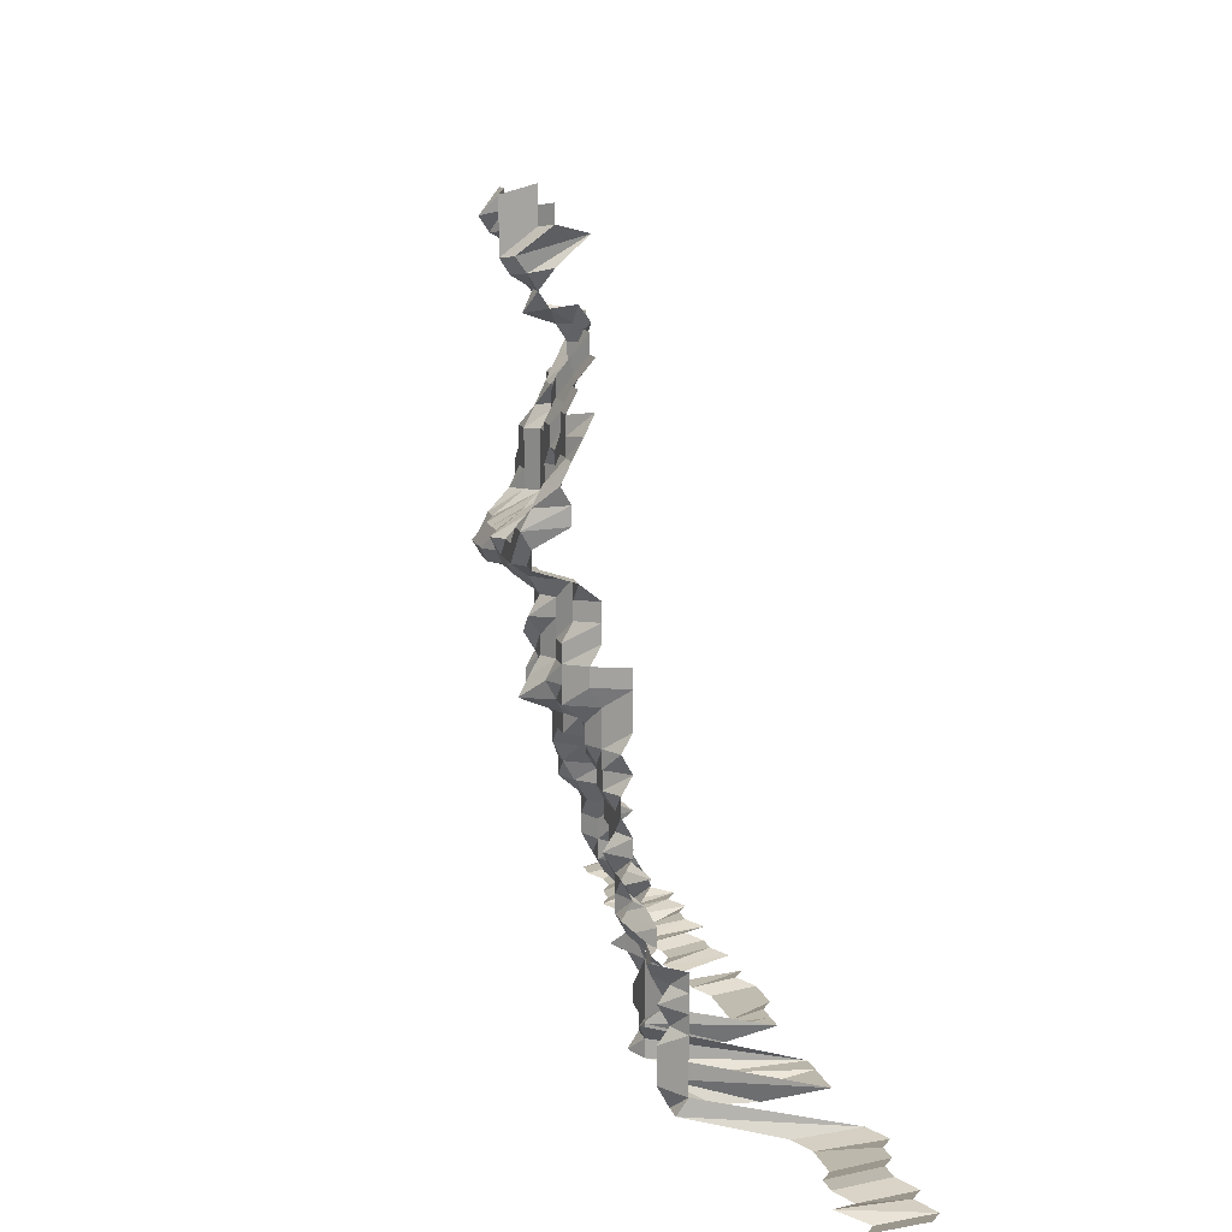
<metadata>
{"format":"obj","ext":"obj","renderer":"f3d","projection":"perspective","resolution":1024,"background":"white","views":[{"elev":14.2,"azim":-105.7,"up":"+Y"}]}
</metadata>
<code>
g default
v 0.2115 0.4419 1.329
v 0.1932 0.4419 1.329
v 0.1735 0.4385 1.319
v 0.1589 0.4489 1.35
v 0.2318 0.4271 1.34
v 0.2083 0.4172 1.309
v 0.1932 0.4236 1.329
v 0.1735 0.4204 1.319
v 0.1589 0.4303 1.35
v 0.1414 0.4338 1.361
v 0.2099 0.4022 1.319
v 0.1932 0.4052 1.329
v 0.1735 0.4022 1.319
v 0.1589 0.4116 1.35
v 0.1414 0.415 1.361
v 0.2133 0.3901 1.34
v 0.1932 0.3869 1.329
v 0.1735 0.384 1.319
v 0.1564 0.3869 1.329
v 0.1449 0.4059 1.394
v 0.2133 0.3717 1.34
v 0.1948 0.3717 1.34
v 0.1748 0.3686 1.329
v 0.1577 0.3717 1.34
v 0.1414 0.3775 1.361
v 0.1962 0.3558 1.35
v 0.1776 0.3558 1.35
v 0.1589 0.3558 1.35
v 0.1978 0.34 1.361
v 0.1762 0.3347 1.34
v 0.1602 0.34 1.361
v 0.1436 0.3452 1.382
v 0.2042 0.3316 1.405
v 0.1803 0.3236 1.371
v 0.1627 0.3262 1.382
v 0.1449 0.329 1.394
v 0.1245 0.3262 1.382
v 0.1054 0.3262 1.382
v 0.2218 0.3098 1.394
v 0.2042 0.3122 1.405
v 0.1818 0.3071 1.382
v 0.1641 0.3098 1.394
v 0.1436 0.3071 1.382
v 0.1235 0.3047 1.371
v 0.1054 0.3071 1.382
v 0.08635 0.3071 1.382
v 0.243 0.2929 1.405
v 0.2199 0.2881 1.382
v 0.2026 0.2906 1.394
v 0.1818 0.2881 1.382
v 0.1614 0.2858 1.371
v 0.1414 0.2837 1.361
v 0.1235 0.2858 1.371
v 0.1046 0.2858 1.371
v 0.08504 0.2837 1.361
v 0.06625 0.2837 1.361
v 0.2581 0.269 1.382
v 0.239 0.269 1.382
v 0.2182 0.2669 1.371
v 0.1993 0.2669 1.371
v 0.1818 0.269 1.382
v 0.1602 0.265 1.361
v 0.1414 0.265 1.361
v 0.1226 0.265 1.361
v 0.1038 0.265 1.361
v 0.08435 0.2628 1.35
v 0.06571 0.2628 1.35
v 0.0478 0.2669 1.371
v 0.2581 0.25 1.382
v 0.2371 0.248 1.371
v 0.2166 0.2462 1.361
v 0.2009 0.25 1.382
v 0.1803 0.248 1.371
v 0.1602 0.2462 1.361
v 0.1403 0.2442 1.35
v 0.1216 0.2442 1.35
v 0.1038 0.2462 1.361
v 0.08435 0.2442 1.35
v 0.06571 0.2442 1.35
v 0.04745 0.2462 1.361
v 0.256 0.2291 1.371
v 0.2335 0.2256 1.35
v 0.2148 0.2256 1.35
v 0.1978 0.2274 1.361
v 0.179 0.2274 1.361
v 0.1602 0.2274 1.361
v 0.1403 0.2256 1.35
v 0.1216 0.2256 1.35
v 0.103 0.2256 1.35
v 0.08435 0.2256 1.35
v 0.06571 0.2256 1.35
v 0.04707 0.2256 1.35
v 0.2542 0.2087 1.361
v 0.2335 0.207 1.35
v 0.2148 0.207 1.35
v 0.1978 0.2087 1.361
v 0.179 0.2087 1.361
v 0.1602 0.2087 1.361
v 0.1403 0.207 1.35
v 0.1226 0.2087 1.361
v 0.103 0.207 1.35
v 0.08373 0.2055 1.34
v 0.06469 0.2038 1.329
v 0.04672 0.2055 1.34
v 0.2521 0.1884 1.35
v 0.2335 0.1884 1.35
v 0.2148 0.1884 1.35
v 0.1978 0.1899 1.361
v 0.179 0.1899 1.361
v 0.1602 0.1899 1.361
v 0.1403 0.1884 1.35
v 0.1226 0.1899 1.361
v 0.103 0.1884 1.35
v 0.08304 0.1855 1.329
v 0.0642 0.1841 1.319
v 0.04707 0.1884 1.35
v 0.2521 0.1698 1.35
v 0.2318 0.1685 1.34
v 0.2148 0.1698 1.35
v 0.1978 0.1712 1.361
v 0.179 0.1712 1.361
v 0.1589 0.1698 1.35
v 0.1381 0.1671 1.329
v 0.1197 0.1671 1.329
v 0.1006 0.1659 1.319
v 0.08179 0.1646 1.309
v 0.06372 0.1646 1.309
v 0.04707 0.1698 1.35
v 0.2521 0.1512 1.35
v 0.2281 0.1477 1.319
v 0.2099 0.1477 1.319
v 0.1902 0.1466 1.309
v 0.1722 0.1466 1.309
v 0.1541 0.1466 1.309
v 0.135 0.1455 1.299
v 0.1179 0.1466 1.309
v 0.09987 0.1466 1.309
v 0.08179 0.1466 1.309
v 0.0642 0.1477 1.319
v 0.2482 0.1305 1.329
v 0.2264 0.1286 1.309
v 0.2067 0.1276 1.299
v 0.1888 0.1276 1.299
v 0.1709 0.1276 1.299
v 0.1541 0.1286 1.309
v 0.136 0.1286 1.309
v 0.1179 0.1286 1.309
v 0.09987 0.1286 1.309
v 0.08242 0.1295 1.319
v 0.0642 0.1295 1.319
v 0.2503 0.1131 1.34
v 0.2281 0.1114 1.319
v 0.2083 0.1105 1.309
v 0.1902 0.1105 1.309
v 0.1735 0.1114 1.319
v 0.1553 0.1114 1.319
v 0.1371 0.1114 1.319
v 0.1197 0.1122 1.329
v 0.1022 0.1131 1.34
v 0.08504 0.1149 1.361
v 0.06625 0.1149 1.361
v 0.2166 0.09615 1.361
v 0.1978 0.09615 1.361
v 0.179 0.09615 1.361
v 0.1589 0.09537 1.35
v 0.1392 0.09466 1.34
v 0.1207 0.09466 1.34
v 0.103 0.09537 1.35
v 0.08504 0.09615 1.361
v 0.06727 0.09763 1.382
v 0.2182 0.07796 1.371
v 0.1993 0.07796 1.371
v 0.179 0.07739 1.361
v 0.1589 0.07676 1.35
v 0.1392 0.07619 1.34
v 0.1197 0.07557 1.329
v 0.103 0.07676 1.35
v 0.08504 0.07739 1.361
v 0.06727 0.07858 1.382
v 0.2182 0.05906 1.371
v 0.1978 0.05863 1.361
v 0.179 0.05863 1.361
v 0.1589 0.05816 1.35
v 0.1381 0.05726 1.329
v 0.1207 0.05773 1.34
v 0.103 0.05816 1.35
v 0.08435 0.05816 1.35
v 0.06727 0.05954 1.382
v 0.2166 0.03988 1.361
v 0.1978 0.03988 1.361
v 0.179 0.03988 1.361
v 0.1589 0.03955 1.35
v 0.1392 0.03926 1.34
v 0.1207 0.03926 1.34
v 0.103 0.03955 1.35
v 0.08435 0.03955 1.35
v 0.06673 0.04017 1.371
v 0.04899 0.04117 1.405
v 0.2166 0.02112 1.361
v 0.1978 0.02112 1.361
v 0.179 0.02112 1.361
v 0.1589 0.02095 1.35
v 0.1403 0.02095 1.35
v 0.1197 0.02062 1.329
v 0.1022 0.0208 1.34
v 0.08435 0.02095 1.35
v 0.06673 0.02128 1.371
v 0.04899 0.0218 1.405
v 0.2148 0.002345 1.35
v 0.1978 0.002364 1.361
v 0.179 0.002364 1.361
v 0.1602 0.002364 1.361
v 0.1392 0.002328 1.34
v 0.1188 0.002291 1.319
v 0.103 0.002345 1.35
v 0.08435 0.002345 1.35
v 0.06727 0.002401 1.382
v 0.04899 0.002441 1.405
v 0.2148 -0.01626 1.35
v 0.1962 -0.01626 1.35
v 0.179 -0.01639 1.361
v 0.1602 -0.01639 1.361
v 0.1414 -0.01639 1.361
v 0.1226 -0.01639 1.361
v 0.1046 -0.01651 1.371
v 0.08567 -0.01651 1.371
v 0.06727 -0.01665 1.382
v 0.04899 -0.01692 1.405
v 0.2182 -0.03541 1.371
v 0.1993 -0.03541 1.371
v 0.1803 -0.03541 1.371
v 0.1602 -0.03515 1.361
v 0.1414 -0.03515 1.361
v 0.1226 -0.03515 1.361
v 0.1054 -0.03569 1.382
v 0.08567 -0.03541 1.371
v 0.06727 -0.03569 1.382
v 0.04861 -0.036 1.394
v 0.2199 -0.05474 1.382
v 0.1993 -0.0543 1.371
v 0.1803 -0.0543 1.371
v 0.1602 -0.0539 1.361
v 0.1436 -0.05474 1.382
v 0.1245 -0.05474 1.382
v 0.1054 -0.05474 1.382
v 0.08635 -0.05474 1.382
v 0.06727 -0.05474 1.382
v 0.04899 -0.05565 1.405
v 0.2009 -0.07378 1.382
v 0.1803 -0.07319 1.371
v 0.1614 -0.07319 1.371
v 0.146 -0.07501 1.405
v 0.1256 -0.07442 1.394
v 0.1064 -0.07442 1.394
v 0.08635 -0.07378 1.382
v 0.06727 -0.07378 1.382
v 0.04861 -0.07442 1.394
v 0.2026 -0.09363 1.394
v 0.1803 -0.09209 1.371
v 0.1627 -0.09283 1.382
v 0.146 -0.09437 1.405
v 0.1266 -0.09437 1.405
v 0.1064 -0.09363 1.394
v 0.0871 -0.09363 1.394
v 0.06785 -0.09363 1.394
v 0.04861 -0.09363 1.394
v 0.2026 -0.1128 1.394
v 0.1833 -0.1128 1.394
v 0.1641 -0.1128 1.394
v 0.1472 -0.1147 1.417
v 0.1287 -0.1156 1.428
v 0.1064 -0.1128 1.394
v 0.0871 -0.1128 1.394
v 0.06785 -0.1128 1.394
v 0.04899 -0.1137 1.405
v 0.2042 -0.1331 1.405
v 0.1833 -0.1321 1.394
v 0.1654 -0.1331 1.405
v 0.1472 -0.1342 1.417
v 0.1081 -0.1342 1.417
v 0.0871 -0.1321 1.394
v 0.06727 -0.1309 1.382
v 0.04899 -0.1331 1.405
v 0.2059 -0.1538 1.417
v 0.1833 -0.1513 1.394
v 0.1654 -0.1525 1.405
v 0.1484 -0.155 1.428
v 0.1081 -0.1538 1.417
v 0.0871 -0.1513 1.394
v 0.06785 -0.1513 1.394
v 0.04861 -0.1513 1.394
v 0.1848 -0.1718 1.405
v 0.1654 -0.1718 1.405
v 0.1496 -0.1761 1.44
v 0.1099 -0.1761 1.44
v 0.08779 -0.1718 1.405
v 0.06785 -0.1705 1.394
v 0.04899 -0.1718 1.405
v 0.1864 -0.1928 1.417
v 0.1681 -0.1943 1.428
v 0.1509 -0.1976 1.452
v 0.08923 -0.1943 1.428
v 0.06785 -0.1897 1.394
v 0.04861 -0.1897 1.394
v 0.1894 -0.2158 1.44
v 0.1695 -0.2158 1.44
v 0.1496 -0.2158 1.44
v 0.08998 -0.2158 1.44
v 0.06839 -0.2105 1.405
v 0.04941 -0.2123 1.417
v 0.1894 -0.2356 1.44
v 0.1695 -0.2356 1.44
v 0.1509 -0.2376 1.452
v 0.08998 -0.2356 1.44
v 0.06951 -0.2337 1.428
v 0.04941 -0.2319 1.417
v 0.03058 -0.2376 1.452
v 0.2129 -0.2599 1.465
v 0.1894 -0.2555 1.44
v 0.1709 -0.2576 1.452
v 0.1496 -0.2555 1.44
v 0.06951 -0.2534 1.428
v 0.05021 -0.2555 1.44
v 0.03058 -0.2576 1.452
v 0.2075 -0.273 1.428
v 0.1894 -0.2753 1.44
v 0.1709 -0.2776 1.452
v 0.1522 -0.2801 1.465
v 0.07009 -0.2753 1.44
v 0.04979 -0.273 1.428
v 0.03058 -0.2776 1.452
v 0.2147 -0.3028 1.477
v 0.191 -0.2976 1.452
v 0.1709 -0.2976 1.452
v 0.1522 -0.3003 1.465
v 0.07068 -0.2976 1.452
v 0.05021 -0.2952 1.44
v 0.03058 -0.2976 1.452
v 0.211 -0.3176 1.452
v 0.191 -0.3176 1.452
v 0.1709 -0.3176 1.452
v 0.1522 -0.3205 1.465
v 0.07068 -0.3176 1.452
v 0.04979 -0.3124 1.428
v 0.03058 -0.3176 1.452
v 0.211 -0.3377 1.452
v 0.191 -0.3377 1.452
v 0.1709 -0.3377 1.452
v 0.1496 -0.3349 1.44
v 0.07068 -0.3377 1.452
v 0.04979 -0.3321 1.428
v 0.03058 -0.3377 1.452
v 0.8226 -0.4018 1.631
v 0.7922 -0.3978 1.615
v 0.7699 -0.3978 1.615
v 0.7476 -0.3978 1.615
v 0.7253 -0.3978 1.615
v 0.703 -0.3978 1.615
v 0.6744 -0.3941 1.6
v 0.665 -0.4018 1.631
v 0.6361 -0.3978 1.615
v 0.6199 -0.4018 1.631
v 0.5915 -0.3978 1.615
v 0.5692 -0.3978 1.615
v 0.5523 -0.4018 1.631
v 0.5198 -0.3941 1.6
v 0.5023 -0.3978 1.615
v 0.48 -0.3978 1.615
v 0.4623 -0.4018 1.631
v 0.4172 -0.4018 1.631
v 0.3908 -0.3978 1.615
v 0.3722 -0.4018 1.631
v 0.3497 -0.4018 1.631
v 0.3271 -0.4018 1.631
v 0.3016 -0.3978 1.615
v 0.2793 -0.3978 1.615
v 0.257 -0.3978 1.615
v 0.2129 -0.3609 1.465
v 0.191 -0.3577 1.452
v 0.1709 -0.3577 1.452
v 0.1678 -0.3978 1.615
v 0.1455 -0.3978 1.615
v 0.1232 -0.3978 1.615
v 0.1009 -0.3978 1.615
v 0.07009 -0.3547 1.44
v 0.04979 -0.3518 1.428
v 0.03058 -0.3577 1.452
v 0.01171 -0.3978 1.615
v -0.0107 -0.4018 1.631
v -0.03289 -0.3978 1.615
v -0.05519 -0.3978 1.615
v -0.07677 -0.3941 1.6
v -0.09887 -0.3941 1.6
v -0.1221 -0.3978 1.615
v -0.1431 -0.3941 1.6
v -0.1667 -0.3978 1.615
v -0.1872 -0.3941 1.6
v 0.7853 -0.405 1.557
v 0.7638 -0.405 1.557
v 0.749 -0.4086 1.571
v 0.7273 -0.4086 1.571
v 0.6993 -0.405 1.557
v 0.6778 -0.405 1.557
v 0.6504 -0.4013 1.543
v 0.6348 -0.405 1.557
v 0.6133 -0.405 1.557
v 0.6028 -0.4125 1.586
v 0.5703 -0.405 1.557
v 0.5537 -0.4086 1.571
v 0.5273 -0.405 1.557
v 0.5103 -0.4086 1.571
v 0.4886 -0.4086 1.571
v 0.4628 -0.405 1.557
v 0.4453 -0.4086 1.571
v 0.4236 -0.4086 1.571
v 0.4019 -0.4086 1.571
v 0.3838 -0.4125 1.586
v 0.3619 -0.4125 1.586
v 0.34 -0.4125 1.586
v 0.3181 -0.4125 1.586
v 0.2908 -0.405 1.557
v 0.2669 -0.4013 1.543
v 0.2478 -0.405 1.557
v 0.2129 -0.3811 1.465
v 0.1894 -0.3746 1.44
v 0.1709 -0.3777 1.452
v 0.1575 -0.3943 1.516
v 0.1403 -0.405 1.557
v 0.1188 -0.405 1.557
v 0.09641 -0.4013 1.543
v 0.07253 -0.3876 1.49
v 0.05021 -0.3746 1.44
v 0.03032 -0.3746 1.44
v 0.01119 -0.4013 1.543
v -0.01021 -0.405 1.557
v -0.03171 -0.405 1.557
v -0.05321 -0.405 1.557
v -0.07404 -0.4013 1.543
v -0.09535 -0.4013 1.543
v -0.1177 -0.405 1.557
v -0.1367 -0.3977 1.529
v -0.1607 -0.405 1.557
v -0.1806 -0.4013 1.543
g save_OBJ_Seq_Mesh1
f 6 1 5
f 1 6 2
f 7 2 6
f 2 7 3
f 8 3 7
f 3 8 4
f 9 4 8
f 6 11 7
f 12 7 11
f 7 12 8
f 13 8 12
f 8 13 9
f 14 9 13
f 9 14 10
f 15 10 14
f 11 16 12
f 17 12 16
f 12 17 13
f 18 13 17
f 13 18 14
f 19 14 18
f 14 19 15
f 20 15 19
f 16 21 17
f 22 17 21
f 17 22 18
f 23 18 22
f 18 23 19
f 24 19 23
f 19 24 20
f 25 20 24
f 22 26 23
f 27 23 26
f 23 27 24
f 28 24 27
f 24 28 25
f 26 29 27
f 30 27 29
f 27 30 28
f 31 28 30
f 29 33 30
f 34 30 33
f 30 34 31
f 35 31 34
f 31 35 32
f 36 32 35
f 40 33 39
f 33 40 34
f 41 34 40
f 34 41 35
f 42 35 41
f 35 42 36
f 43 36 42
f 36 43 37
f 44 37 43
f 37 44 38
f 45 38 44
f 48 39 47
f 39 48 40
f 49 40 48
f 40 49 41
f 50 41 49
f 41 50 42
f 51 42 50
f 42 51 43
f 52 43 51
f 43 52 44
f 53 44 52
f 44 53 45
f 54 45 53
f 45 54 46
f 55 46 54
f 58 47 57
f 47 58 48
f 59 48 58
f 48 59 49
f 60 49 59
f 49 60 50
f 61 50 60
f 50 61 51
f 62 51 61
f 51 62 52
f 63 52 62
f 52 63 53
f 64 53 63
f 53 64 54
f 65 54 64
f 54 65 55
f 66 55 65
f 55 66 56
f 67 56 66
f 57 69 58
f 70 58 69
f 58 70 59
f 71 59 70
f 59 71 60
f 72 60 71
f 60 72 61
f 73 61 72
f 61 73 62
f 74 62 73
f 62 74 63
f 75 63 74
f 63 75 64
f 76 64 75
f 64 76 65
f 77 65 76
f 65 77 66
f 78 66 77
f 66 78 67
f 79 67 78
f 67 79 68
f 80 68 79
f 69 81 70
f 82 70 81
f 70 82 71
f 83 71 82
f 71 83 72
f 84 72 83
f 72 84 73
f 85 73 84
f 73 85 74
f 86 74 85
f 74 86 75
f 87 75 86
f 75 87 76
f 88 76 87
f 76 88 77
f 89 77 88
f 77 89 78
f 90 78 89
f 78 90 79
f 91 79 90
f 79 91 80
f 92 80 91
f 81 93 82
f 94 82 93
f 82 94 83
f 95 83 94
f 83 95 84
f 96 84 95
f 84 96 85
f 97 85 96
f 85 97 86
f 98 86 97
f 86 98 87
f 99 87 98
f 87 99 88
f 100 88 99
f 88 100 89
f 101 89 100
f 89 101 90
f 102 90 101
f 90 102 91
f 103 91 102
f 91 103 92
f 104 92 103
f 93 105 94
f 106 94 105
f 94 106 95
f 107 95 106
f 95 107 96
f 108 96 107
f 96 108 97
f 109 97 108
f 97 109 98
f 110 98 109
f 98 110 99
f 111 99 110
f 99 111 100
f 112 100 111
f 100 112 101
f 113 101 112
f 101 113 102
f 114 102 113
f 102 114 103
f 115 103 114
f 103 115 104
f 116 104 115
f 105 117 106
f 118 106 117
f 106 118 107
f 119 107 118
f 107 119 108
f 120 108 119
f 108 120 109
f 121 109 120
f 109 121 110
f 122 110 121
f 110 122 111
f 123 111 122
f 111 123 112
f 124 112 123
f 112 124 113
f 125 113 124
f 113 125 114
f 126 114 125
f 114 126 115
f 127 115 126
f 115 127 116
f 128 116 127
f 117 129 118
f 130 118 129
f 118 130 119
f 131 119 130
f 119 131 120
f 132 120 131
f 120 132 121
f 133 121 132
f 121 133 122
f 134 122 133
f 122 134 123
f 135 123 134
f 123 135 124
f 136 124 135
f 124 136 125
f 137 125 136
f 125 137 126
f 138 126 137
f 126 138 127
f 139 127 138
f 127 139 128
f 129 140 130
f 141 130 140
f 130 141 131
f 142 131 141
f 131 142 132
f 143 132 142
f 132 143 133
f 144 133 143
f 133 144 134
f 145 134 144
f 134 145 135
f 146 135 145
f 135 146 136
f 147 136 146
f 136 147 137
f 148 137 147
f 137 148 138
f 149 138 148
f 138 149 139
f 150 139 149
f 140 151 141
f 152 141 151
f 141 152 142
f 153 142 152
f 142 153 143
f 154 143 153
f 143 154 144
f 155 144 154
f 144 155 145
f 156 145 155
f 145 156 146
f 157 146 156
f 146 157 147
f 158 147 157
f 147 158 148
f 159 148 158
f 148 159 149
f 160 149 159
f 149 160 150
f 161 150 160
f 153 162 154
f 163 154 162
f 154 163 155
f 164 155 163
f 155 164 156
f 165 156 164
f 156 165 157
f 166 157 165
f 157 166 158
f 167 158 166
f 158 167 159
f 168 159 167
f 159 168 160
f 169 160 168
f 160 169 161
f 170 161 169
f 162 171 163
f 172 163 171
f 163 172 164
f 173 164 172
f 164 173 165
f 174 165 173
f 165 174 166
f 175 166 174
f 166 175 167
f 176 167 175
f 167 176 168
f 177 168 176
f 168 177 169
f 178 169 177
f 169 178 170
f 179 170 178
f 171 180 172
f 181 172 180
f 172 181 173
f 182 173 181
f 173 182 174
f 183 174 182
f 174 183 175
f 184 175 183
f 175 184 176
f 185 176 184
f 176 185 177
f 186 177 185
f 177 186 178
f 187 178 186
f 178 187 179
f 188 179 187
f 180 189 181
f 190 181 189
f 181 190 182
f 191 182 190
f 182 191 183
f 192 183 191
f 183 192 184
f 193 184 192
f 184 193 185
f 194 185 193
f 185 194 186
f 195 186 194
f 186 195 187
f 196 187 195
f 187 196 188
f 197 188 196
f 189 199 190
f 200 190 199
f 190 200 191
f 201 191 200
f 191 201 192
f 202 192 201
f 192 202 193
f 203 193 202
f 193 203 194
f 204 194 203
f 194 204 195
f 205 195 204
f 195 205 196
f 206 196 205
f 196 206 197
f 207 197 206
f 197 207 198
f 208 198 207
f 199 209 200
f 210 200 209
f 200 210 201
f 211 201 210
f 201 211 202
f 212 202 211
f 202 212 203
f 213 203 212
f 203 213 204
f 214 204 213
f 204 214 205
f 215 205 214
f 205 215 206
f 216 206 215
f 206 216 207
f 217 207 216
f 207 217 208
f 218 208 217
f 209 219 210
f 220 210 219
f 210 220 211
f 221 211 220
f 211 221 212
f 222 212 221
f 212 222 213
f 223 213 222
f 213 223 214
f 224 214 223
f 214 224 215
f 225 215 224
f 215 225 216
f 226 216 225
f 216 226 217
f 227 217 226
f 217 227 218
f 228 218 227
f 219 229 220
f 230 220 229
f 220 230 221
f 231 221 230
f 221 231 222
f 232 222 231
f 222 232 223
f 233 223 232
f 223 233 224
f 234 224 233
f 224 234 225
f 235 225 234
f 225 235 226
f 236 226 235
f 226 236 227
f 237 227 236
f 227 237 228
f 238 228 237
f 229 239 230
f 240 230 239
f 230 240 231
f 241 231 240
f 231 241 232
f 242 232 241
f 232 242 233
f 243 233 242
f 233 243 234
f 244 234 243
f 234 244 235
f 245 235 244
f 235 245 236
f 246 236 245
f 236 246 237
f 247 237 246
f 237 247 238
f 248 238 247
f 240 249 241
f 250 241 249
f 241 250 242
f 251 242 250
f 242 251 243
f 252 243 251
f 243 252 244
f 253 244 252
f 244 253 245
f 254 245 253
f 245 254 246
f 255 246 254
f 246 255 247
f 256 247 255
f 247 256 248
f 257 248 256
f 249 258 250
f 259 250 258
f 250 259 251
f 260 251 259
f 251 260 252
f 261 252 260
f 252 261 253
f 262 253 261
f 253 262 254
f 263 254 262
f 254 263 255
f 264 255 263
f 255 264 256
f 265 256 264
f 256 265 257
f 266 257 265
f 258 267 259
f 268 259 267
f 259 268 260
f 269 260 268
f 260 269 261
f 270 261 269
f 261 270 262
f 271 262 270
f 262 271 263
f 272 263 271
f 263 272 264
f 273 264 272
f 264 273 265
f 274 265 273
f 265 274 266
f 275 266 274
f 267 276 268
f 277 268 276
f 268 277 269
f 278 269 277
f 269 278 270
f 279 270 278
f 270 279 271
f 272 280 273
f 281 273 280
f 273 281 274
f 282 274 281
f 274 282 275
f 283 275 282
f 276 284 277
f 285 277 284
f 277 285 278
f 286 278 285
f 278 286 279
f 287 279 286
f 280 288 281
f 289 281 288
f 281 289 282
f 290 282 289
f 282 290 283
f 291 283 290
f 285 292 286
f 293 286 292
f 286 293 287
f 294 287 293
f 288 295 289
f 296 289 295
f 289 296 290
f 297 290 296
f 290 297 291
f 298 291 297
f 292 299 293
f 300 293 299
f 293 300 294
f 301 294 300
f 296 302 297
f 303 297 302
f 297 303 298
f 304 298 303
f 299 305 300
f 306 300 305
f 300 306 301
f 307 301 306
f 302 308 303
f 309 303 308
f 303 309 304
f 310 304 309
f 305 311 306
f 312 306 311
f 306 312 307
f 313 307 312
f 308 314 309
f 315 309 314
f 309 315 310
f 316 310 315
f 319 311 318
f 311 319 312
f 320 312 319
f 312 320 313
f 321 313 320
f 315 322 316
f 323 316 322
f 316 323 317
f 324 317 323
f 318 325 319
f 326 319 325
f 319 326 320
f 327 320 326
f 320 327 321
f 328 321 327
f 322 329 323
f 330 323 329
f 323 330 324
f 331 324 330
f 325 332 326
f 333 326 332
f 326 333 327
f 334 327 333
f 327 334 328
f 335 328 334
f 329 336 330
f 337 330 336
f 330 337 331
f 338 331 337
f 332 339 333
f 340 333 339
f 333 340 334
f 341 334 340
f 334 341 335
f 342 335 341
f 336 343 337
f 344 337 343
f 337 344 338
f 345 338 344
f 339 346 340
f 347 340 346
f 340 347 341
f 348 341 347
f 341 348 342
f 349 342 348
f 343 350 344
f 351 344 350
f 344 351 345
f 352 345 351
f 378 346 377
f 346 378 347
f 379 347 378
f 347 379 348
f 380 348 379
f 348 380 349
f 381 349 380
f 385 350 384
f 350 385 351
f 386 351 385
f 351 386 352
f 387 352 386
f 353 398 354
f 399 354 398
f 354 399 355
f 400 355 399
f 355 400 356
f 401 356 400
f 356 401 357
f 402 357 401
f 357 402 358
f 403 358 402
f 358 403 359
f 404 359 403
f 359 404 360
f 405 360 404
f 360 405 361
f 406 361 405
f 361 406 362
f 407 362 406
f 362 407 363
f 408 363 407
f 363 408 364
f 409 364 408
f 364 409 365
f 410 365 409
f 365 410 366
f 411 366 410
f 366 411 367
f 412 367 411
f 367 412 368
f 413 368 412
f 368 413 369
f 414 369 413
f 416 370 415
f 370 416 371
f 417 371 416
f 371 417 372
f 418 372 417
f 372 418 373
f 419 373 418
f 373 419 374
f 420 374 419
f 374 420 375
f 421 375 420
f 375 421 376
f 422 376 421
f 376 422 377
f 423 377 422
f 377 423 378
f 424 378 423
f 378 424 379
f 425 379 424
f 379 425 380
f 426 380 425
f 380 426 381
f 427 381 426
f 381 427 382
f 428 382 427
f 382 428 383
f 429 383 428
f 383 429 384
f 430 384 429
f 384 430 385
f 431 385 430
f 385 431 386
f 432 386 431
f 386 432 387
f 433 387 432
f 387 433 388
f 434 388 433
f 388 434 389
f 435 389 434
f 389 435 390
f 436 390 435
f 390 436 391
f 437 391 436
f 391 437 392
f 438 392 437
f 392 438 393
f 439 393 438
f 393 439 394
f 440 394 439
f 394 440 395
f 441 395 440
f 395 441 396
f 442 396 441
f 396 442 397
f 443 397 442

</code>
